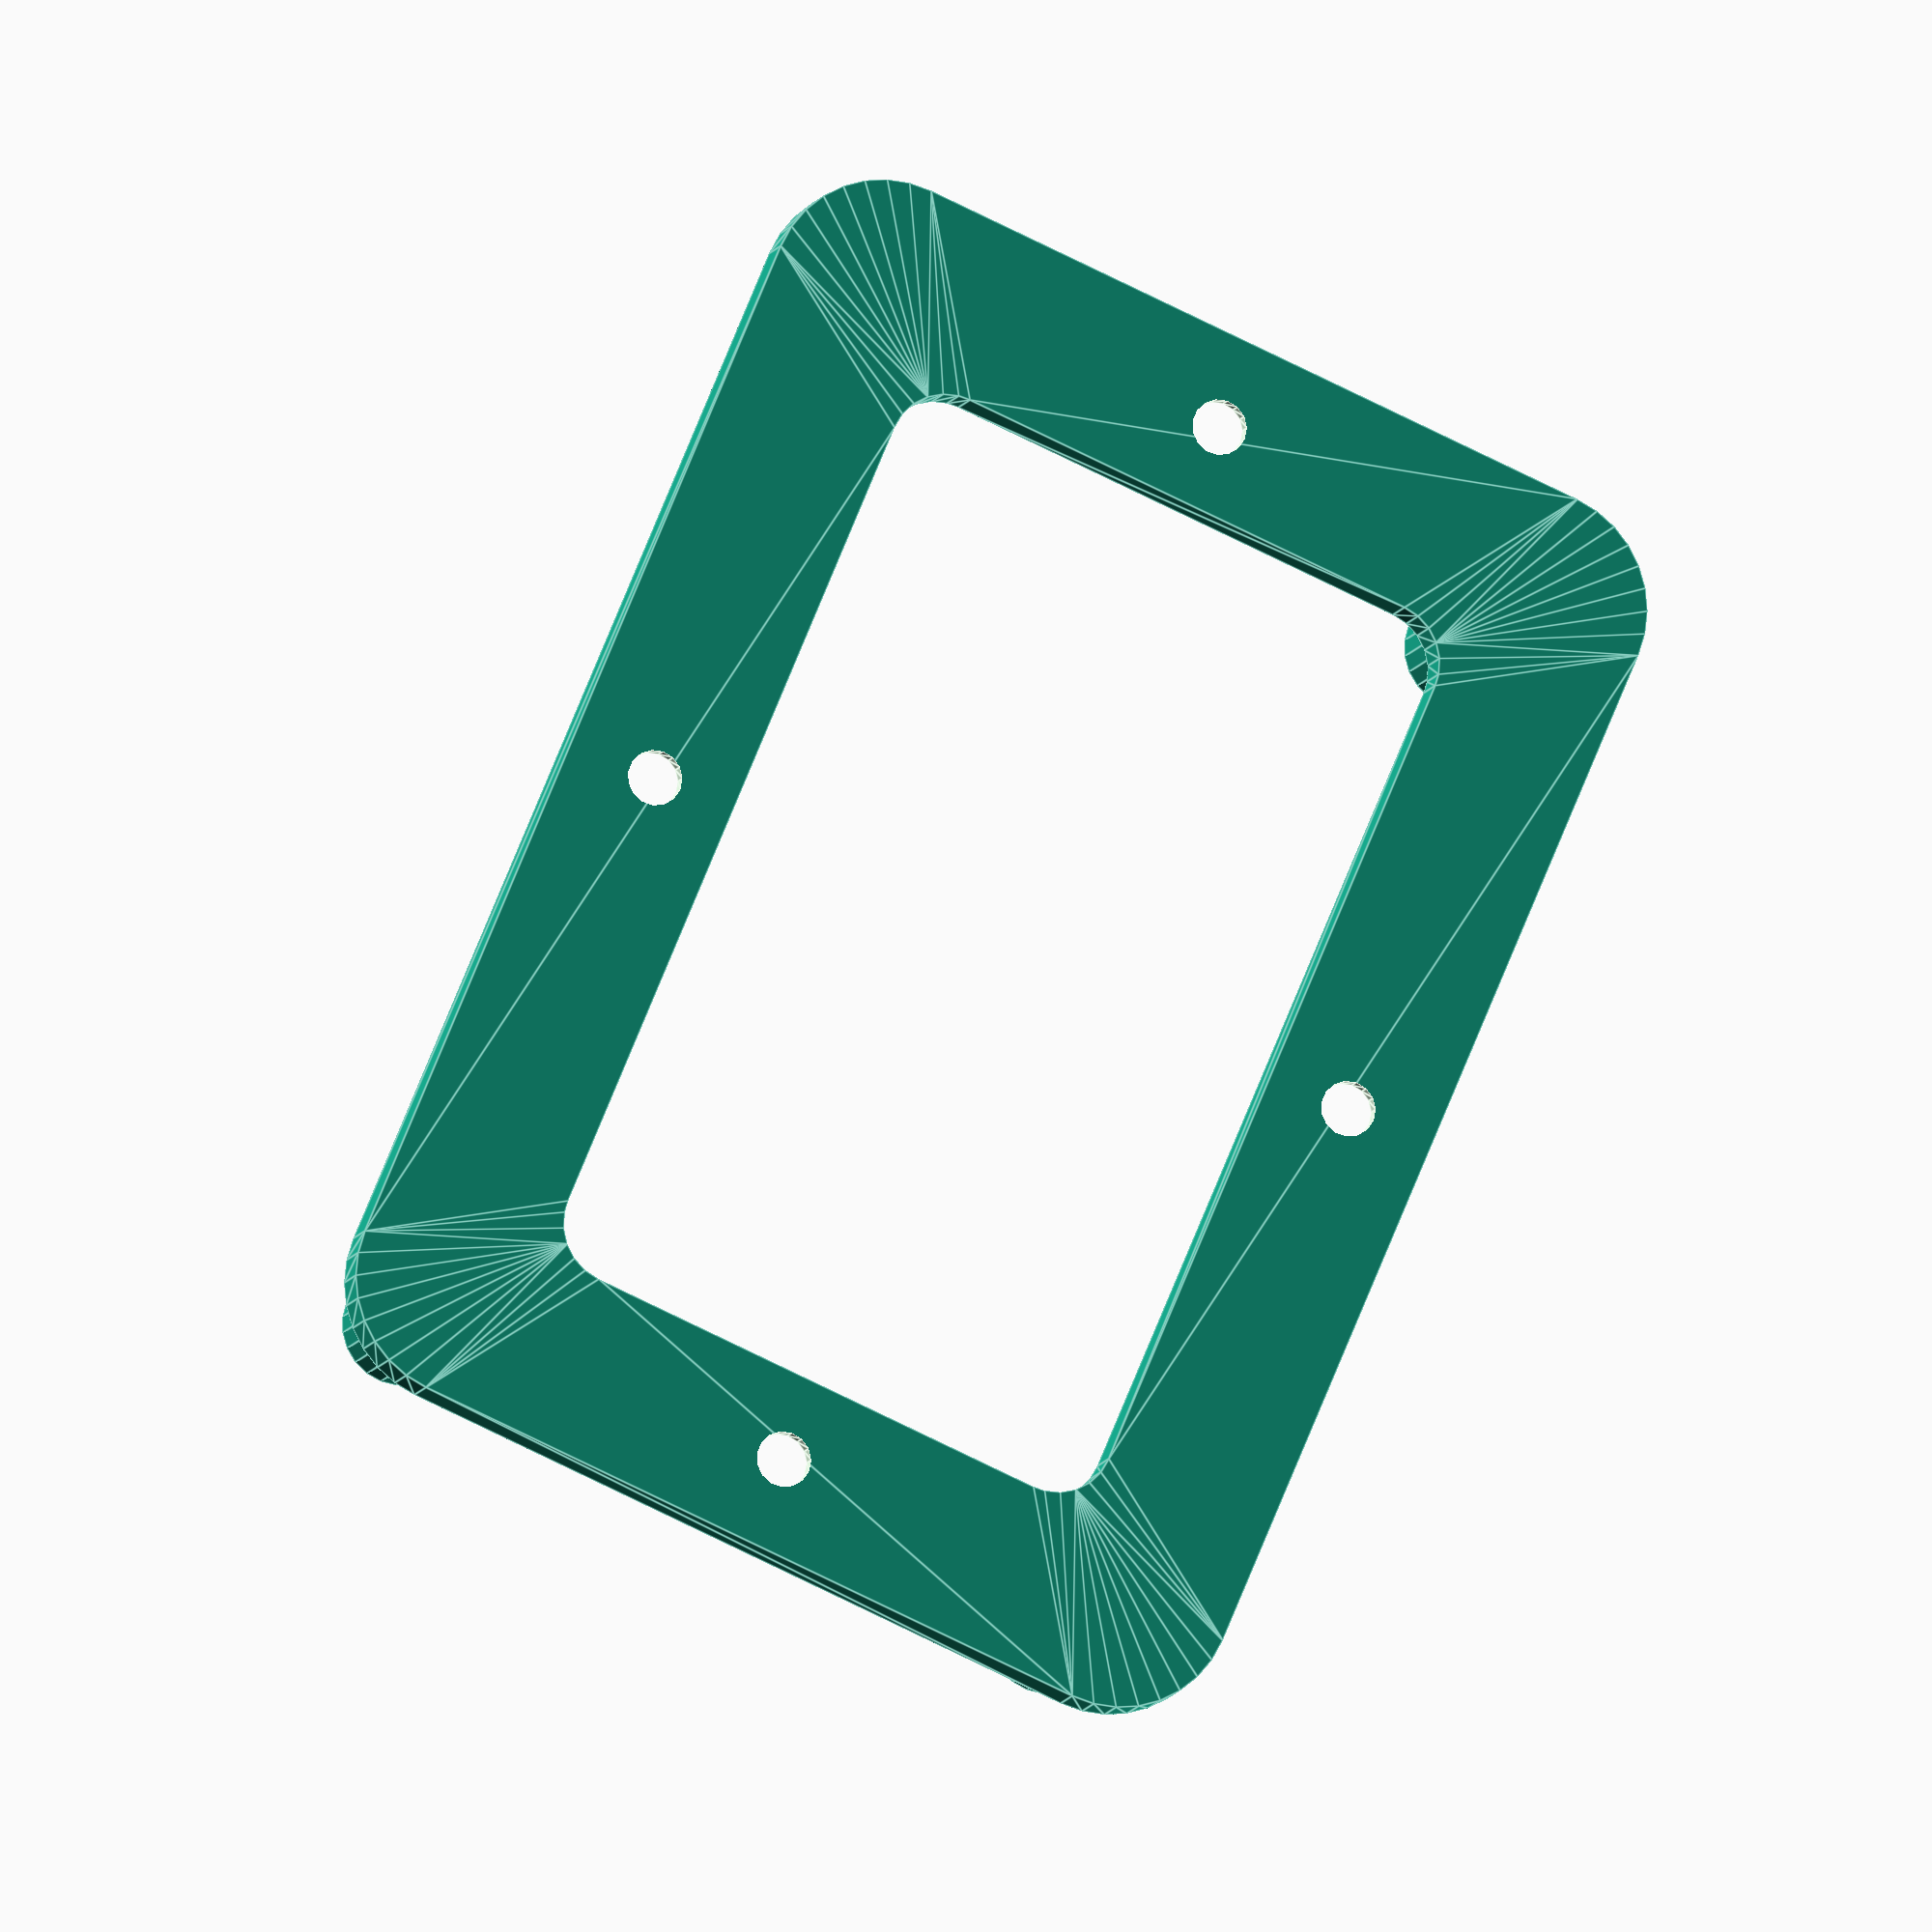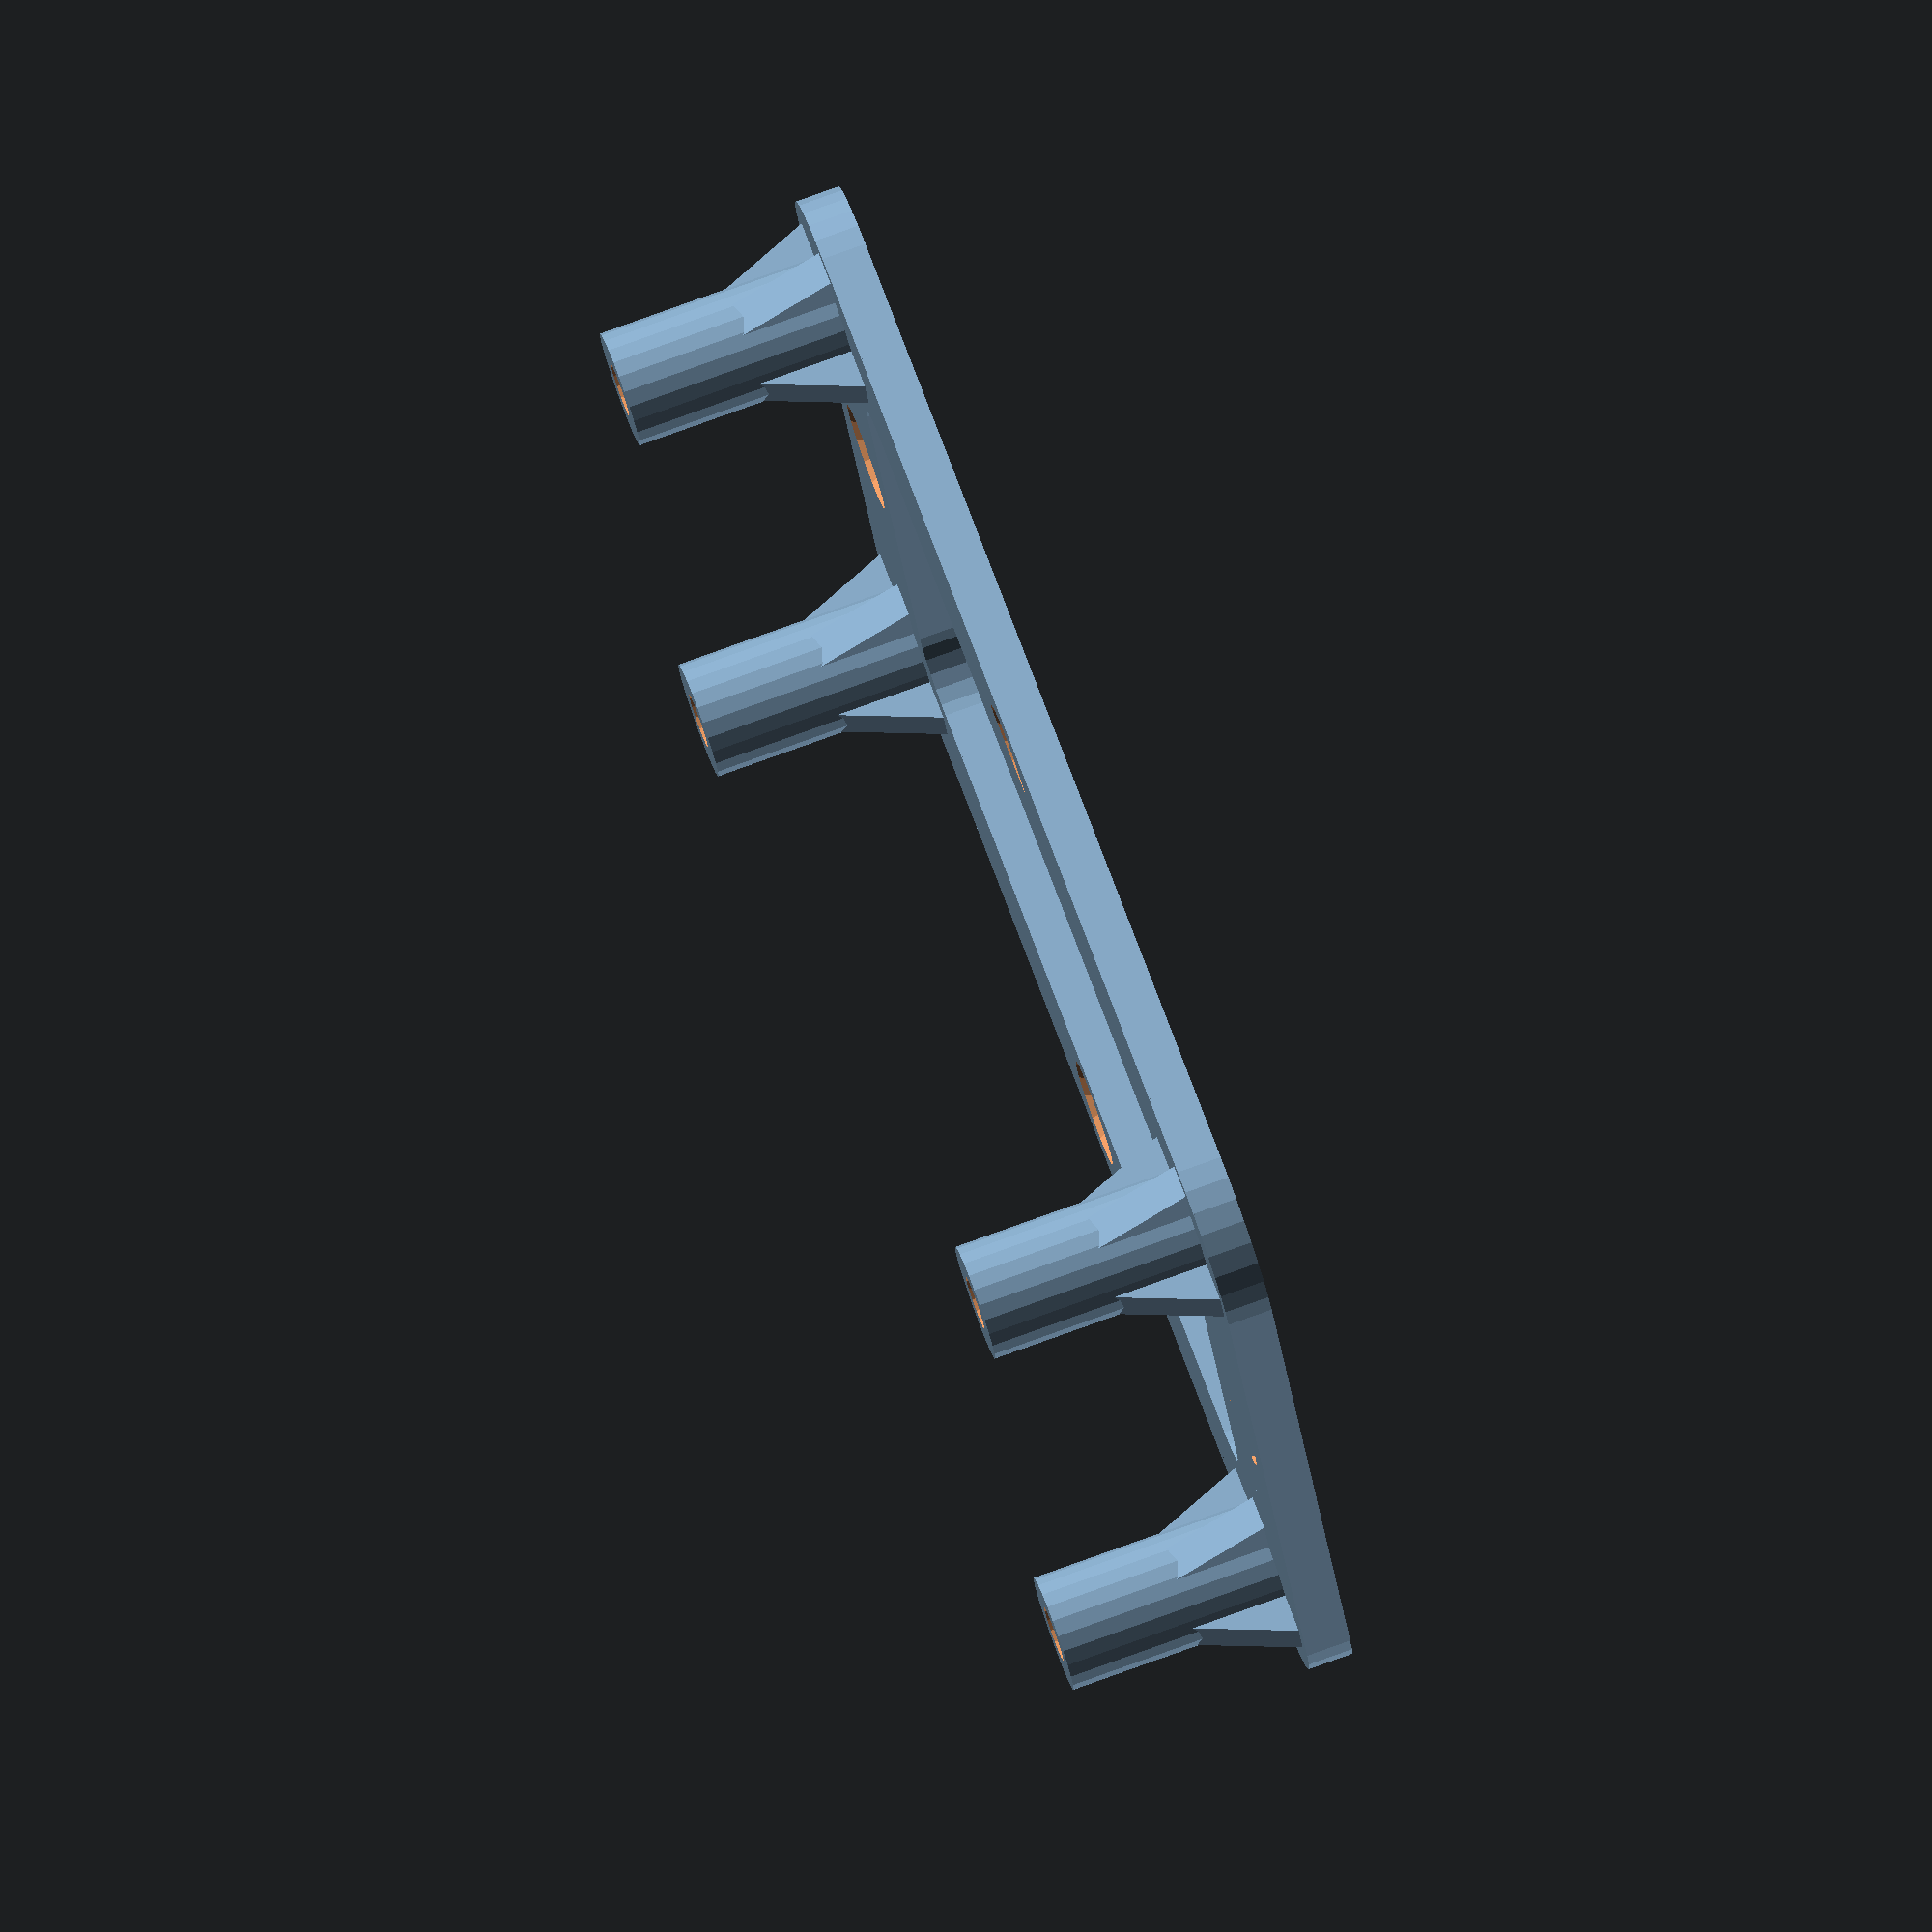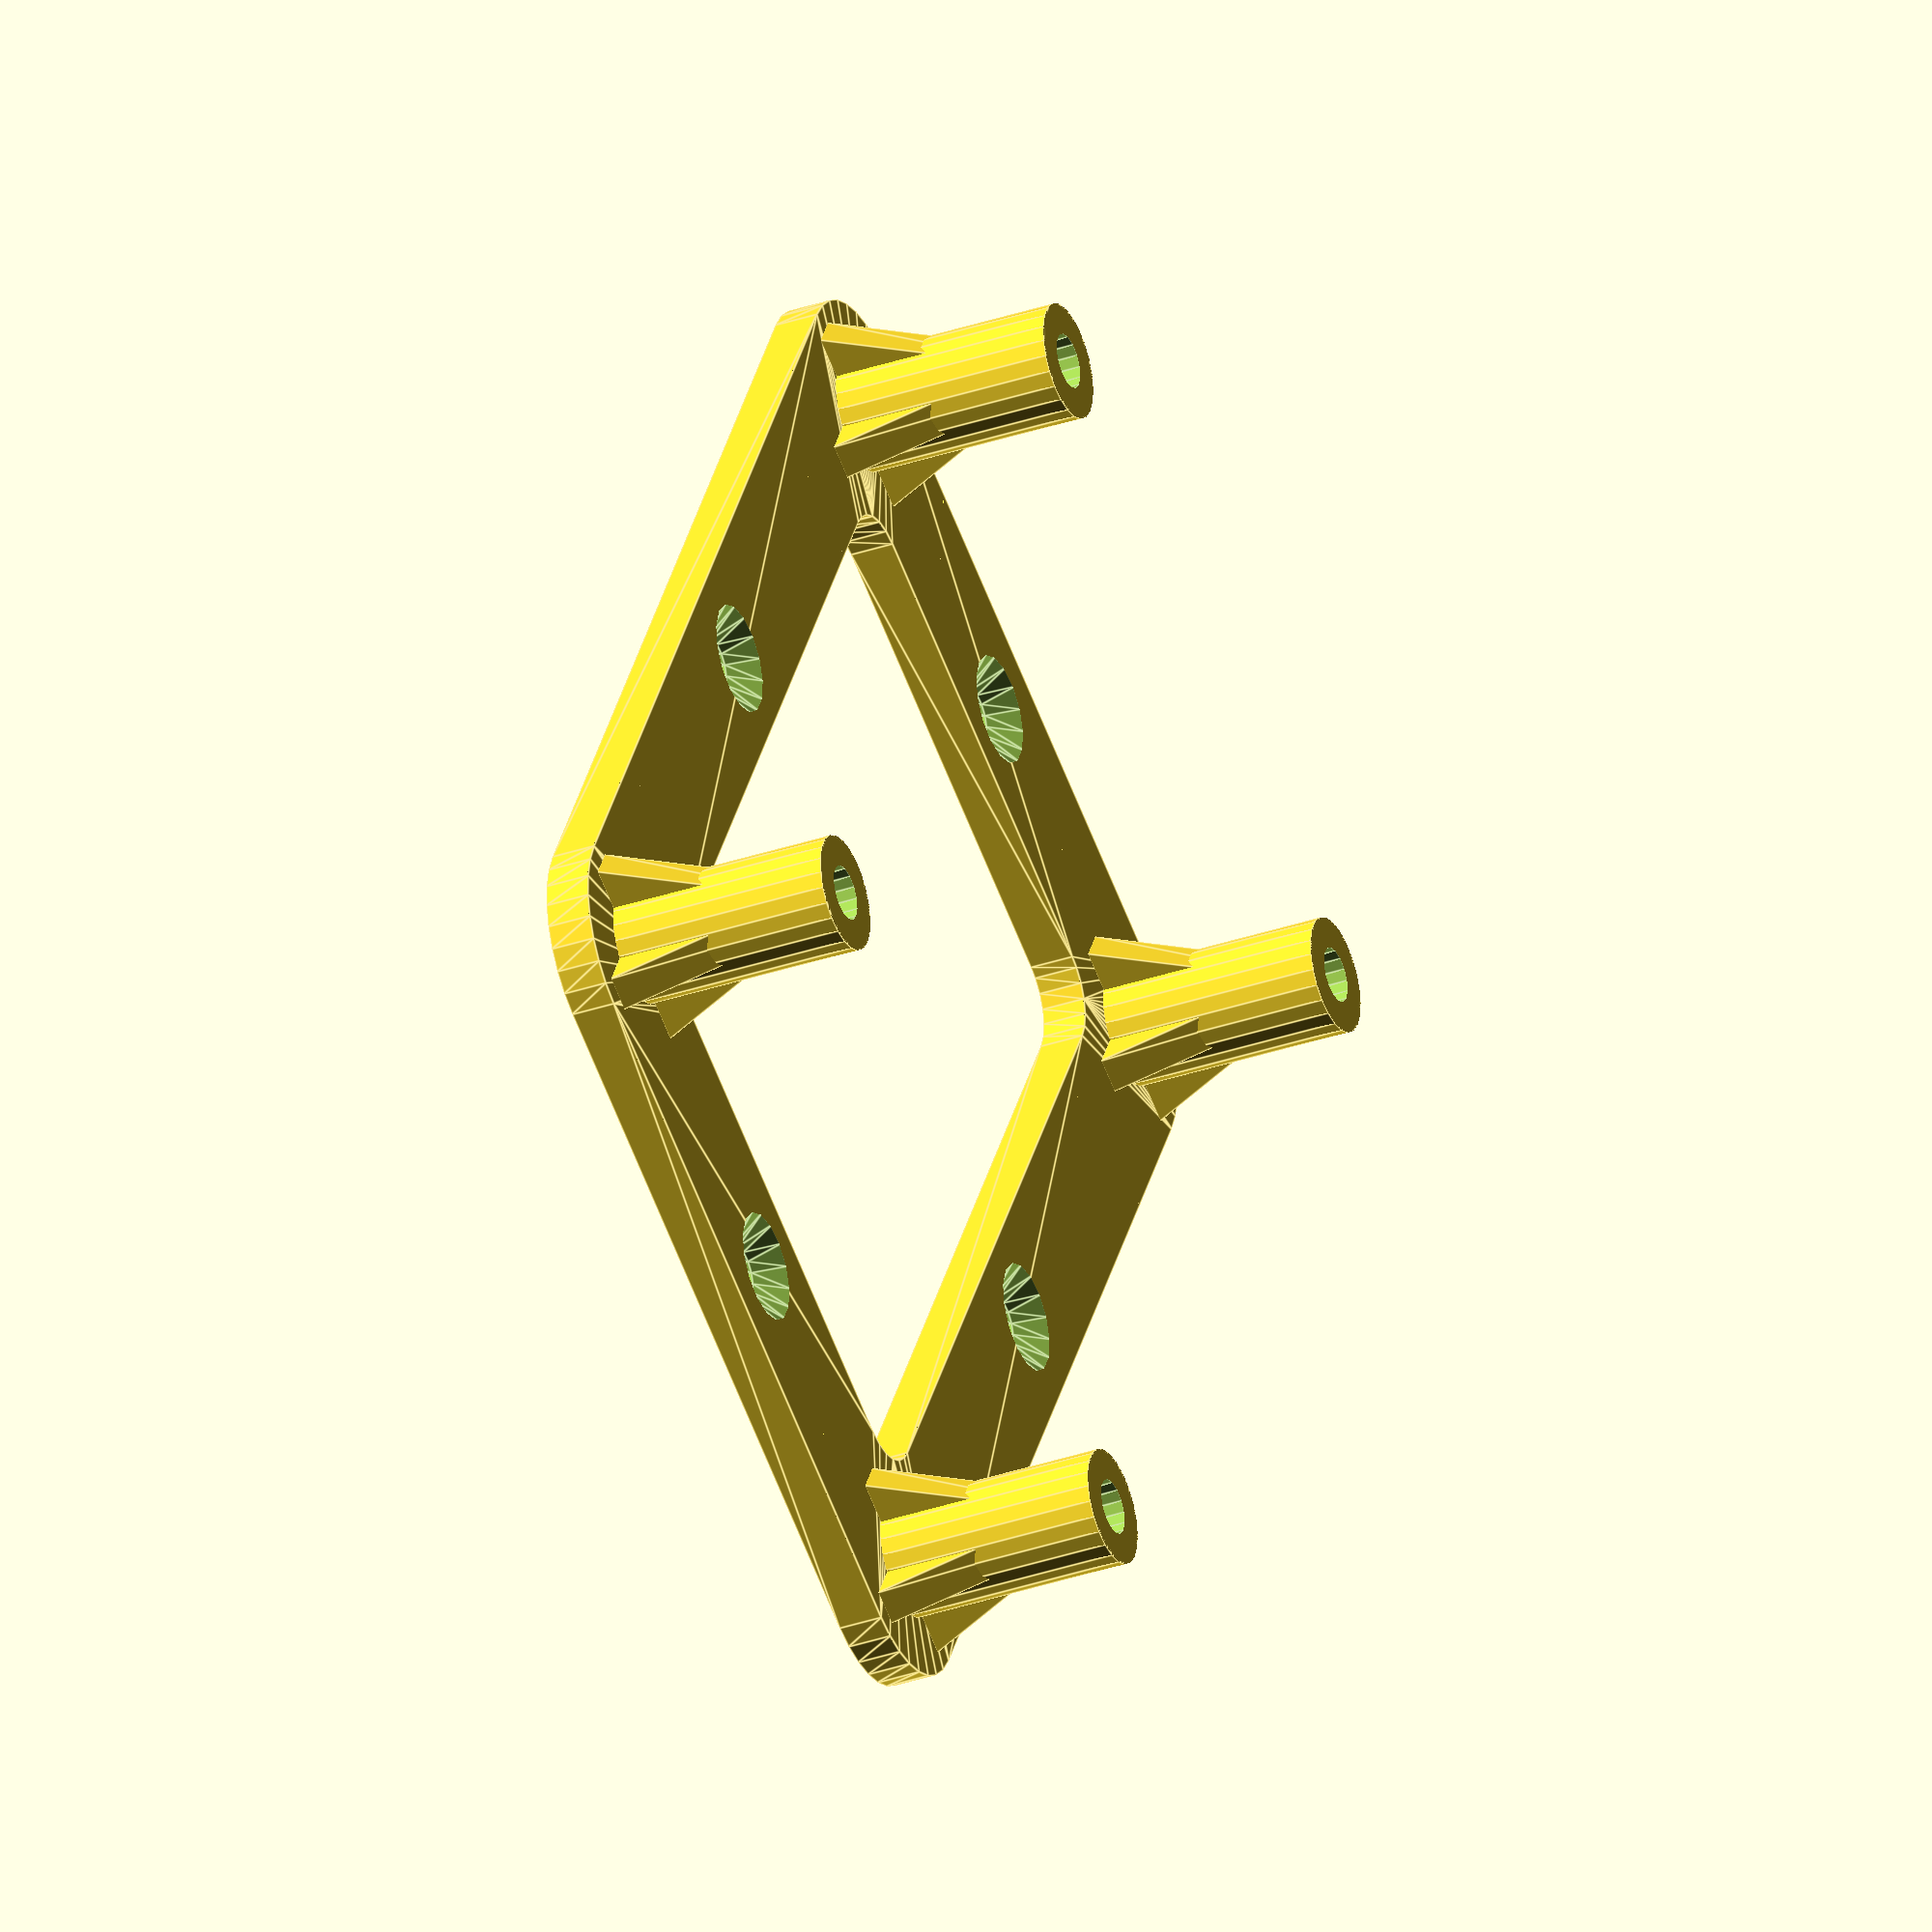
<openscad>
//------------------------------------------------------------------
/*

4 Pillar PCB Mount

*/
//------------------------------------------------------------------
/* [Global] */

/*[General]*/
mount_width = 39.69;
mount_length = 60.45;
mount_height = 15.00;
mount_base_z = 2.5;
mount_hole_diameter = 3.1;
pillar_diameter = 6.5;
pillar_hole_diameter = 3.1;

/* [Hidden] */
//------------------------------------------------------------------

// small tweak to avoid differencing artifacts
epsilon = 0.05;

// control the number of facets on cylinders
facet_epsilon = 0.03;
function facets(r) = 180 / acos(1 - (facet_epsilon / r));

// rounded polygons
module rounded(r=1) {
  offset(r=r, $fn=facets(r)) offset(r=-r, $fn=facets(r)) children(0);
}

// filleted polygons
module filleted(r=1) {
  offset(r=-r, $fn=facets(r)) render() offset(r=r, $fn=facets(r)) children(0);
}

//------------------------------------------------------------------
// Mounting pillar with support webs

// single web
module pillar_web(
  web_height,
  web_radius,
  web_width
) {
  h = web_height;
  r = web_radius;
  w = web_width;
  points = [
    [0,0],
    [r,0],
    [0,h],
  ];
  rotate([90,0,0]) translate([0,0,-w/2]) linear_extrude(height=w) polygon(points=points);
}

// multiple webs
module pillar_webs(
  number_webs,
  web_height,
  web_radius,
  web_width
) {
  theta = 360 / number_webs;
  for (i = [1:number_webs]) {
    rotate([0,0,i * theta]) pillar_web(web_height, web_radius, web_width);
  }
}

// pillar
module pillar(
  pillar_height,
  pillar_radius
) {
  h = pillar_height;
  r = pillar_radius;
  cylinder(h=h, r=r, $fn=facets(r));
}

module pillar_hole(
  pillar_height,
  hole_depth,
  hole_radius
) {
  h = hole_depth + epsilon;
  r = hole_radius;
  z_ofs = pillar_height - hole_depth;
  translate([0,0,z_ofs]) cylinder(h=h, r=r, $fn=facets(r));
}

// pillar with webs
module webbed_pillar(
  pillar_height,
  pillar_radius,
  hole_depth,
  hole_radius,
  number_webs,
  web_height,
  web_radius,
  web_width,
) {
  intersection () {
    difference() {
      union() {
        pillar(pillar_height, pillar_radius);
        pillar_webs(number_webs, web_height, web_radius, web_width);
      }
      pillar_hole(pillar_height, hole_depth, hole_radius);
    }
    // Cut off any part of the webs that protrude from the
    // top of the pillar.
    cylinder(r = web_radius * 2, h = pillar_height);
  }
}

//------------------------------------------------------------------

// countersunk hole
module hole_countersunk(
  length,
  radius,
) {
  l = length;
  r = radius;
  if (r > l) {
    points = [
      [0, 0],
      [(2 * r) - l, 0],
      [2 * r, l],
      [0, l]
    ];
    rotate_extrude($fn=facets(r)) polygon(points=points);
  } else {
    points = [
      [0, 0],
      [r, 0],
      [r, l - r],
      [2 * r, l],
      [0, l]
    ];
    rotate_extrude($fn=facets(r)) polygon(points=points);
  }
}

//------------------------------------------------------------------

module mount_pillar() {
  z = mount_height - mount_base_z + epsilon;
  z_ofs = mount_base_z - epsilon;
  translate([0,0,z_ofs]) webbed_pillar(
    pillar_height = z,
    pillar_radius = pillar_diameter / 2,
    hole_depth = mount_height / 2,
    hole_radius = pillar_hole_diameter / 2,
    number_webs = 4,
    web_height = mount_height / 1.2,
    web_radius = pillar_diameter / 1.2,
    web_width = 2
  );
}

module pcb_mount_hole() {
  h = mount_base_z + (2 * epsilon);
  r = mount_hole_diameter / 2;
  translate([0,0,-epsilon])hole_countersunk(h, r);
}

module mount_base_2d() {
  w = mount_width;
  l = mount_length;
  points = [
    [0,0],
    [w,0],
    [w,l],
    [0,l],
  ];
  polygon(points=points);
}

//------------------------------------------------------------------

module pcb_mount_base() {
  r0 = pillar_diameter;
  r1 = r0 / 2.0;
  h = mount_base_z;
  linear_extrude(height = h) difference() {
    offset(r=r0, $fn=facets(r0)) mount_base_2d();
    rounded(r=r1) offset(r=-r1, $fn=facets(r1)) mount_base_2d();
  }
}

module pcb_mount_pillars() {
  w = mount_width;
  l = mount_length;
  translate([0,0]) mount_pillar();
  translate([w,0]) mount_pillar();
  translate([0,l]) mount_pillar();
  translate([w,l]) mount_pillar();
}

module pcb_mount_holes() {
  w = mount_width;
  l = mount_length;
  ofs = pillar_diameter / 4.5;
  y_mid = l/2;
  x_mid = w/2;
  translate([-ofs,y_mid]) pcb_mount_hole();
  translate([w+ofs, y_mid]) pcb_mount_hole();
  translate([x_mid,-ofs]) pcb_mount_hole();
  translate([x_mid,l+ofs]) pcb_mount_hole();
}

//------------------------------------------------------------------

module pcb_mount() {
  difference() {
    union() {
      pcb_mount_base();
      pcb_mount_pillars();
    }
    pcb_mount_holes();
  }
}

pcb_mount();

//------------------------------------------------------------------

</openscad>
<views>
elev=189.9 azim=157.1 roll=15.1 proj=o view=edges
elev=99.7 azim=71.4 roll=109.8 proj=o view=solid
elev=214.2 azim=208.7 roll=245.2 proj=o view=edges
</views>
